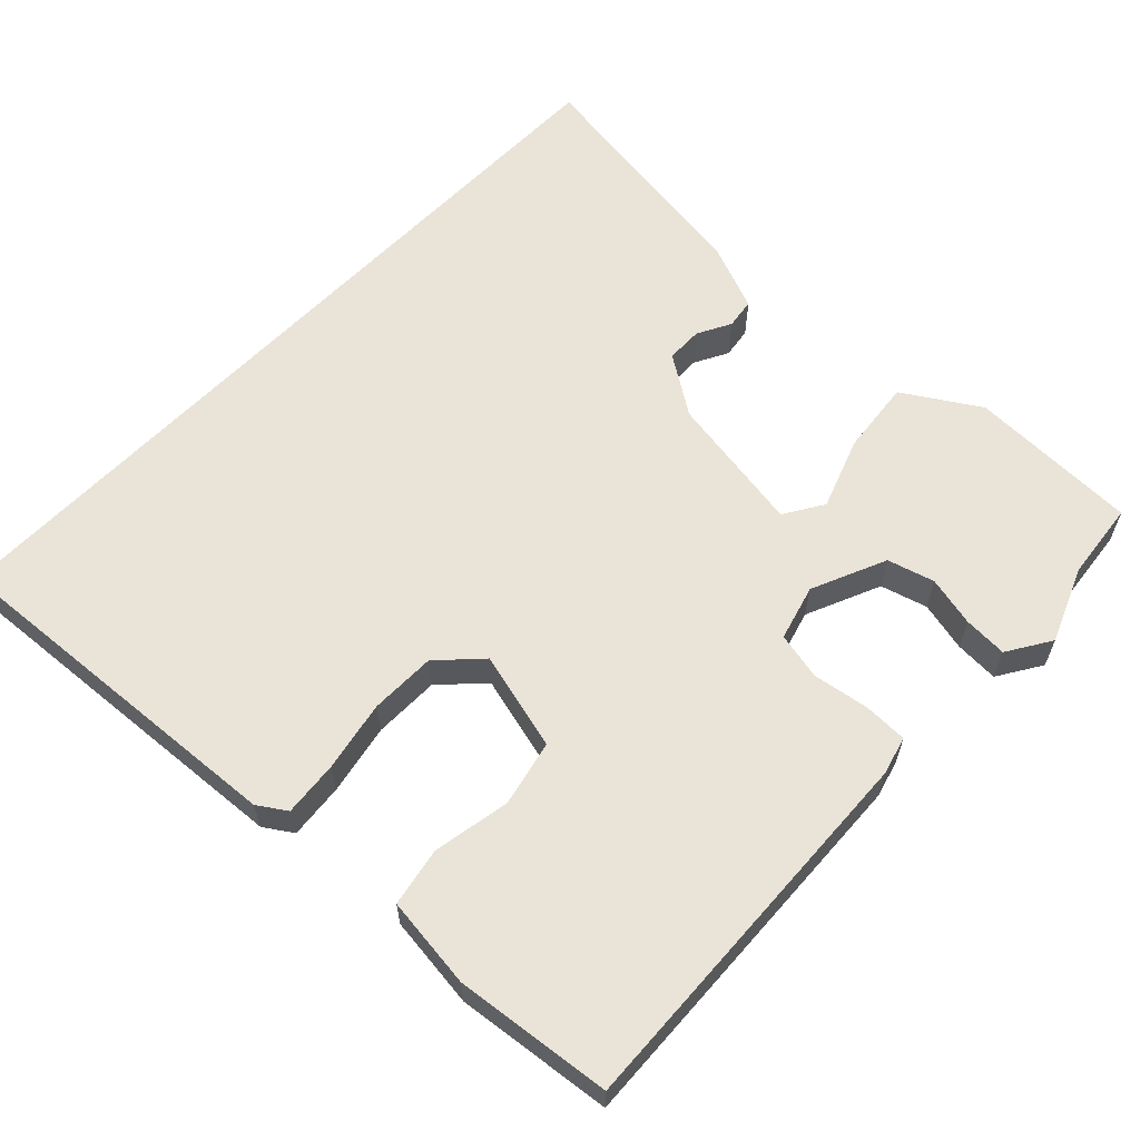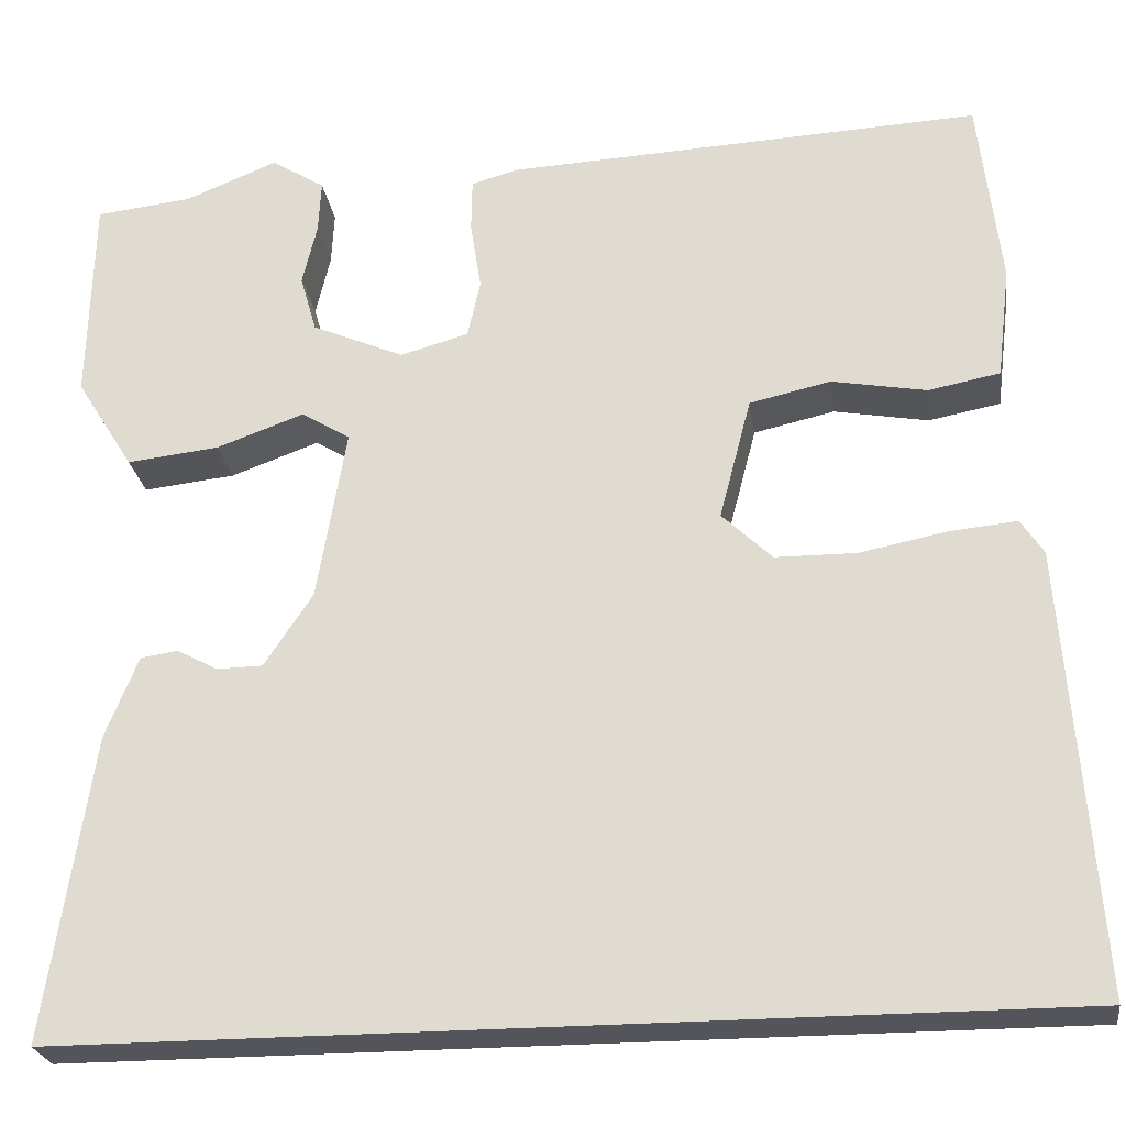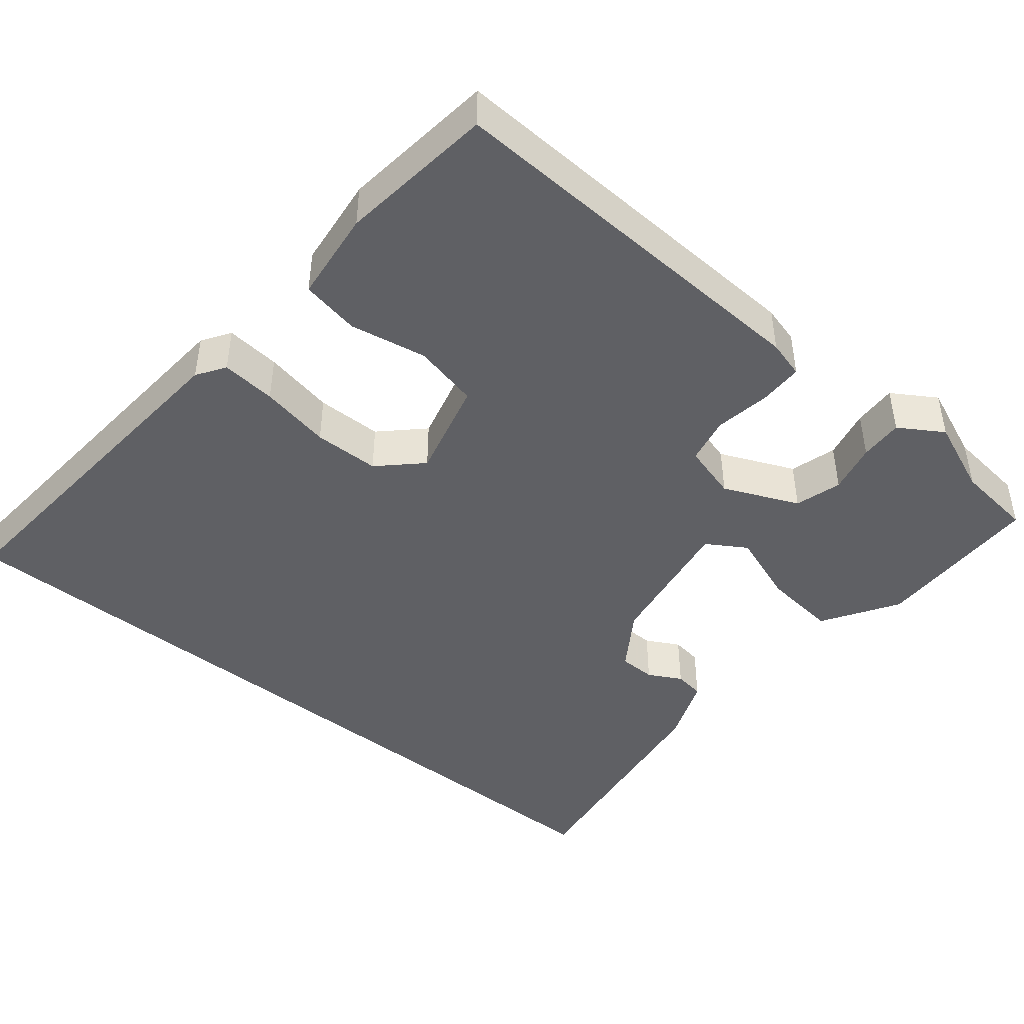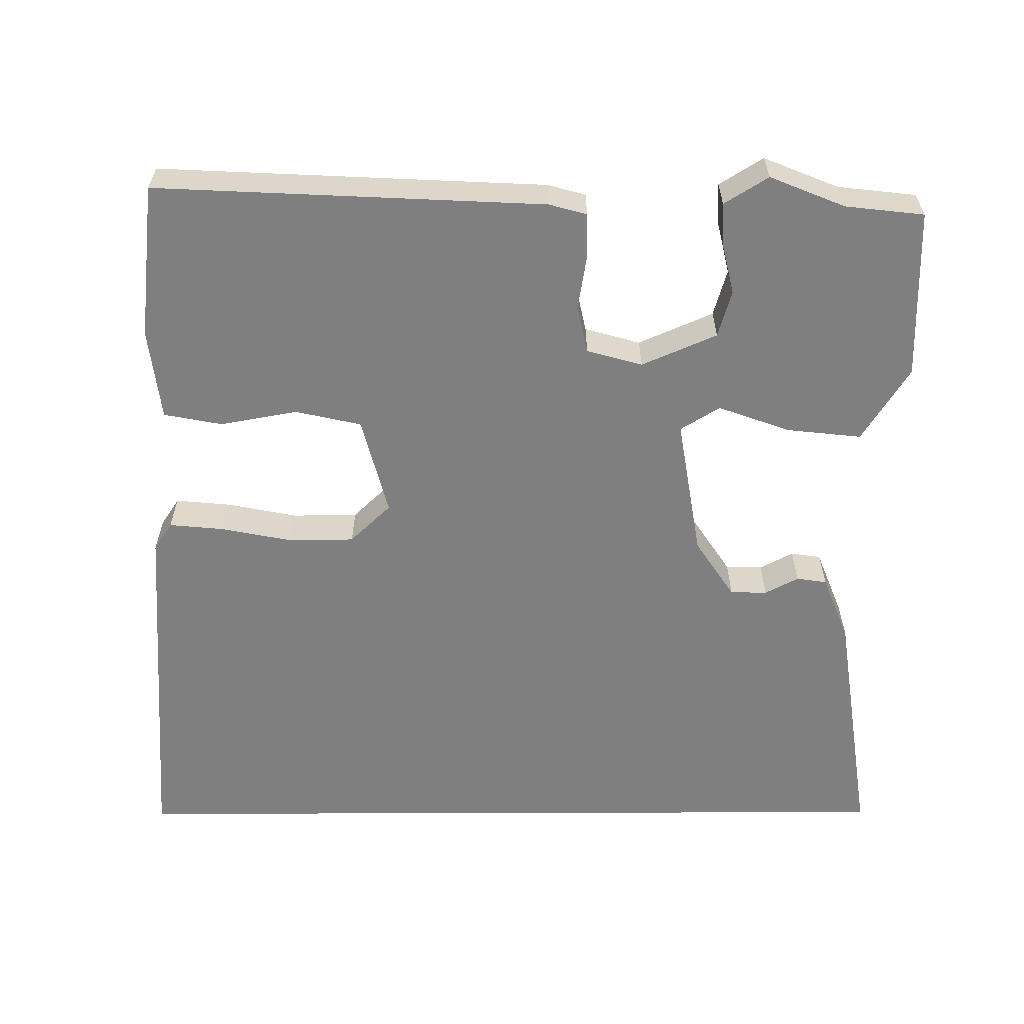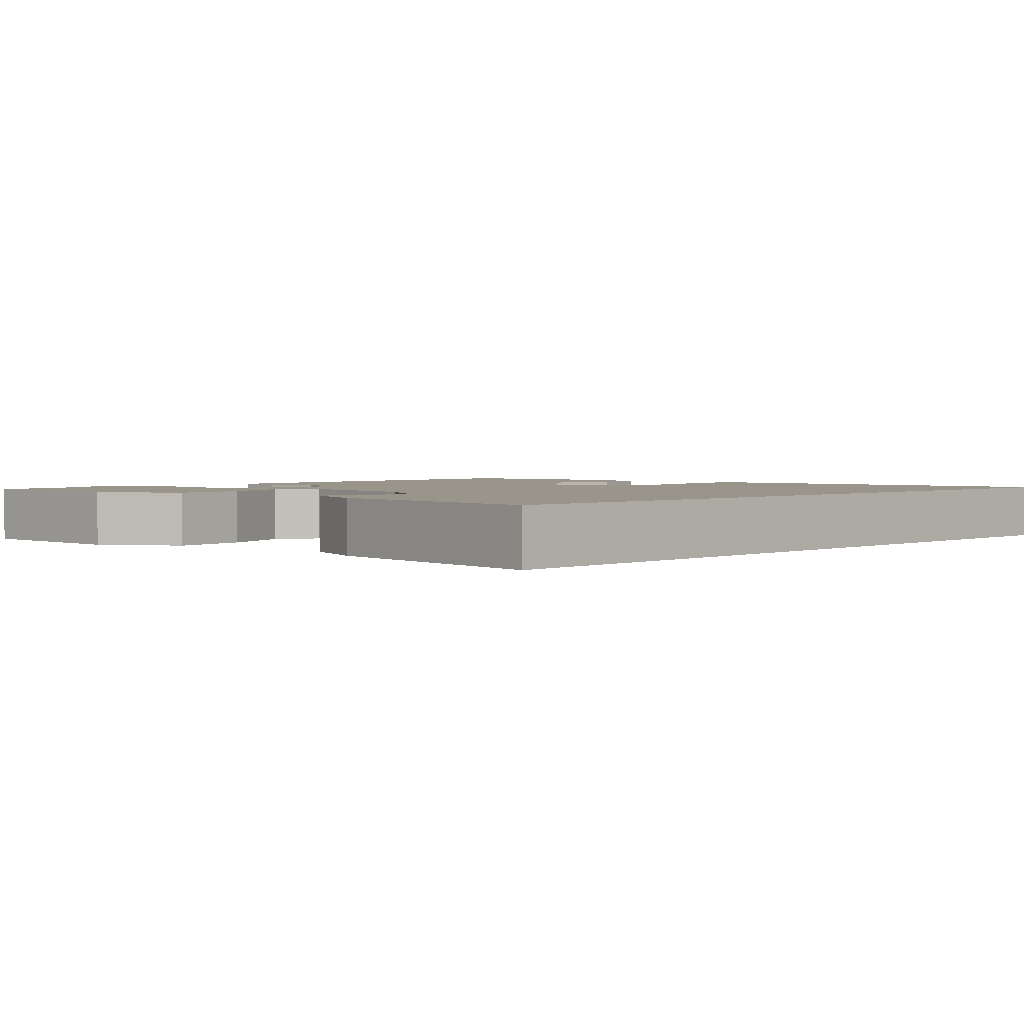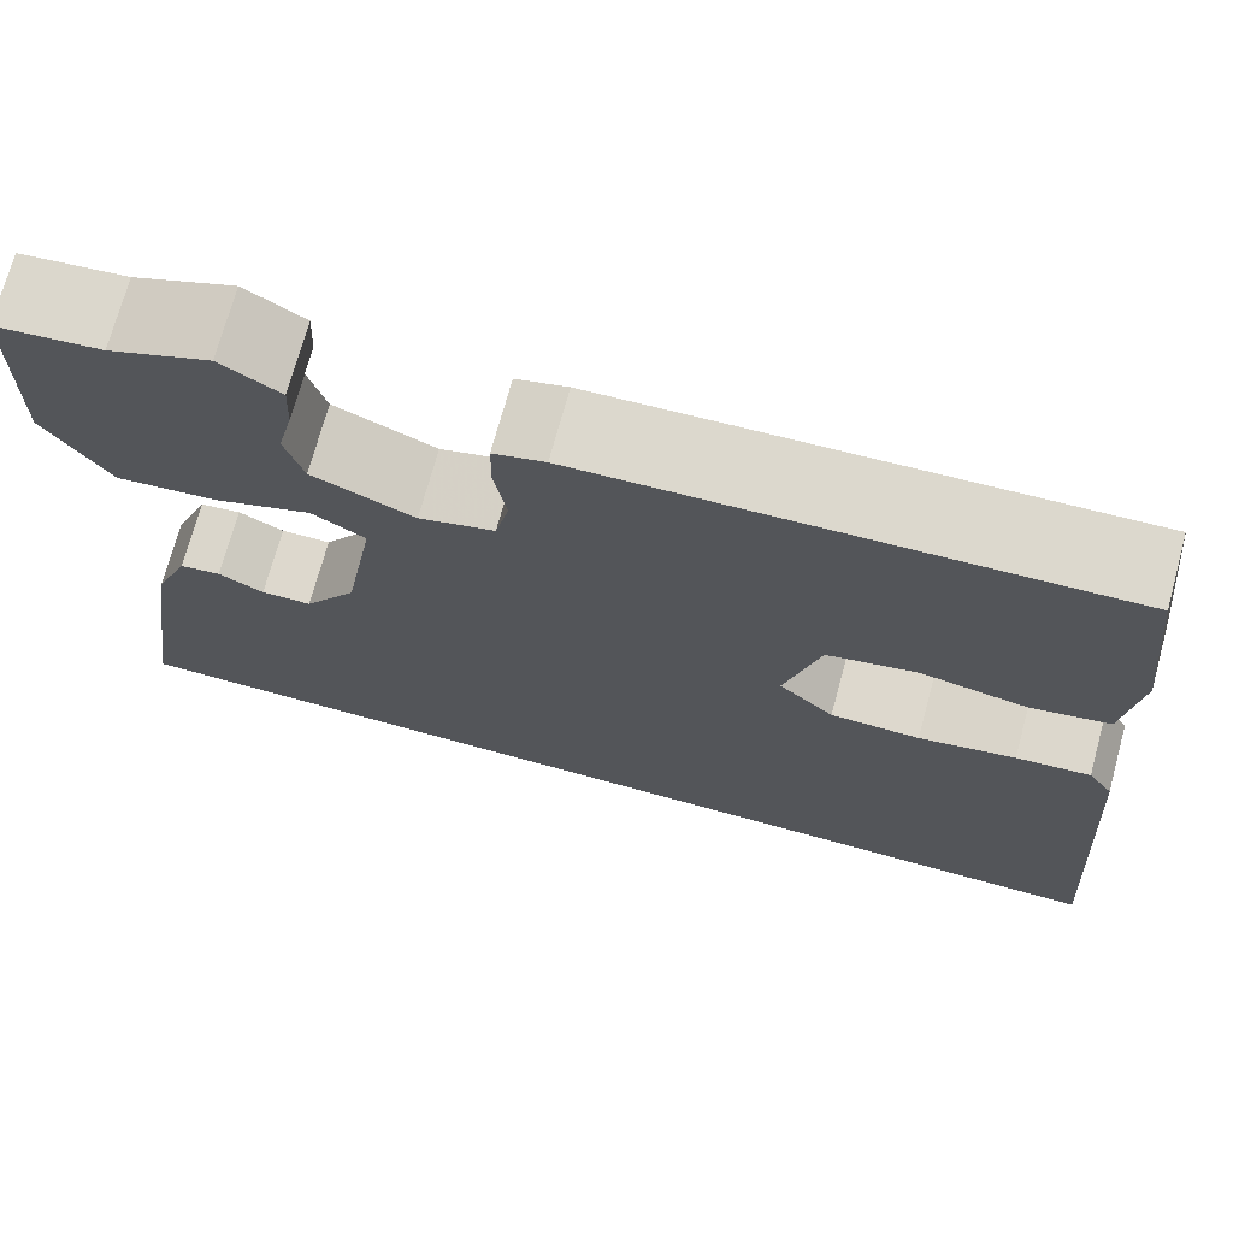
<metadata>
{"format":"obj","ext":"obj","renderer":"f3d","projection":"perspective","resolution":1024,"background":"white","views":[{"elev":61.1,"azim":-46.1,"up":"+Y"},{"elev":-25.0,"azim":-171.9,"up":"+Z"},{"elev":-44.3,"azim":-39.3,"up":"+Y"},{"elev":-59.7,"azim":0.2,"up":"+Y"},{"elev":2.1,"azim":133.2,"up":"+Y"},{"elev":72.3,"azim":-164.7,"up":"+Z"}]}
</metadata>
<code>
v -0.481 0.07 0.537
v 0.042 0.07 0.512
v 0.093 0.07 0.498
v 0.094 0.07 0.439
v 0.082 0.07 0.363
v 0.096 0.07 0.299
v 0.171 0.07 0.278
v 0.272 0.07 0.322
v 0.29 0.07 0.385
v 0.274 0.07 0.453
v 0.271 0.07 0.512
v 0.33 0.07 0.549
v 0.431 0.07 0.508
v 0.537 0.07 0.496
v 0.542 0.07 0.266
v 0.479 0.07 0.165
v 0.378 0.07 0.176
v 0.281 0.07 0.211
v 0.228 0.07 0.178
v 0.26 0.07 -0.012
v 0.313 0.07 -0.092
v 0.363 0.07 -0.093
v 0.408 0.07 -0.069
v 0.449 0.07 -0.075
v 0.485 0.07 -0.165
v 0.535 0.07 -0.5
v -0.557 0.07 -0.5
v -0.522 0.07 -0.013
v -0.497 0.07 0.025
v -0.423 0.07 0.018
v -0.327 0.07 -0.001
v -0.238 0.07 0
v -0.183 0.07 0.053
v -0.218 0.07 0.187
v -0.307 0.07 0.207
v -0.411 0.07 0.188
v -0.49 0.07 0.203
v -0.505 0.07 0.327
v -0.481 0 0.537
v 0.042 0 0.512
v 0.093 0 0.498
v 0.094 0 0.439
v 0.082 0 0.363
v 0.096 0 0.299
v 0.171 0 0.278
v 0.272 0 0.322
v 0.29 0 0.385
v 0.274 0 0.453
v 0.271 0 0.512
v 0.33 0 0.549
v 0.431 0 0.508
v 0.537 0 0.496
v 0.542 0 0.266
v 0.479 0 0.165
v 0.378 0 0.176
v 0.281 0 0.211
v 0.228 0 0.178
v 0.26 0 -0.012
v 0.313 0 -0.092
v 0.363 0 -0.093
v 0.408 0 -0.069
v 0.449 0 -0.075
v 0.485 0 -0.165
v 0.535 0 -0.5
v -0.557 0 -0.5
v -0.522 0 -0.013
v -0.497 0 0.025
v -0.423 0 0.018
v -0.327 0 -0.001
v -0.238 0 0
v -0.183 0 0.053
v -0.218 0 0.187
v -0.307 0 0.207
v -0.411 0 0.188
v -0.49 0 0.203
v -0.505 0 0.327
f 3 4 5
f 2 3 5
f 1 2 5
f 38 1 5
f 37 38 5
f 36 37 5
f 35 36 5
f 34 35 5 6
f 33 34 6 7
f 32 33 7 8
f 29 30 31
f 28 29 31
f 27 28 31
f 26 27 31
f 25 26 31
f 25 31 32
f 22 23 24 25
f 21 22 25
f 21 25 32
f 20 21 32
f 19 20 32
f 18 19 32 8
f 18 8 9
f 17 18 9
f 16 17 9
f 15 16 9
f 14 15 9
f 13 14 9
f 11 12 13
f 10 11 13
f 9 10 13
f 43 42 41
f 43 41 40
f 43 40 39
f 43 39 76
f 43 76 75
f 43 75 74
f 43 74 73
f 44 43 73 72
f 45 44 72 71
f 46 45 71 70
f 69 68 67
f 69 67 66
f 69 66 65
f 69 65 64
f 69 64 63
f 70 69 63
f 63 62 61 60
f 63 60 59
f 70 63 59
f 70 59 58
f 70 58 57
f 46 70 57 56
f 47 46 56
f 47 56 55
f 47 55 54
f 47 54 53
f 47 53 52
f 47 52 51
f 51 50 49
f 51 49 48
f 51 48 47
f 1 39 40 2
f 2 40 41 3
f 3 41 42 4
f 4 42 43 5
f 5 43 44 6
f 6 44 45 7
f 7 45 46 8
f 8 46 47 9
f 9 47 48 10
f 10 48 49 11
f 11 49 50 12
f 12 50 51 13
f 13 51 52 14
f 14 52 53 15
f 15 53 54 16
f 16 54 55 17
f 17 55 56 18
f 18 56 57 19
f 19 57 58 20
f 20 58 59 21
f 21 59 60 22
f 22 60 61 23
f 23 61 62 24
f 24 62 63 25
f 25 63 64 26
f 26 64 65 27
f 27 65 66 28
f 28 66 67 29
f 29 67 68 30
f 30 68 69 31
f 31 69 70 32
f 32 70 71 33
f 33 71 72 34
f 34 72 73 35
f 35 73 74 36
f 36 74 75 37
f 37 75 76 38
f 38 76 39 1

</code>
